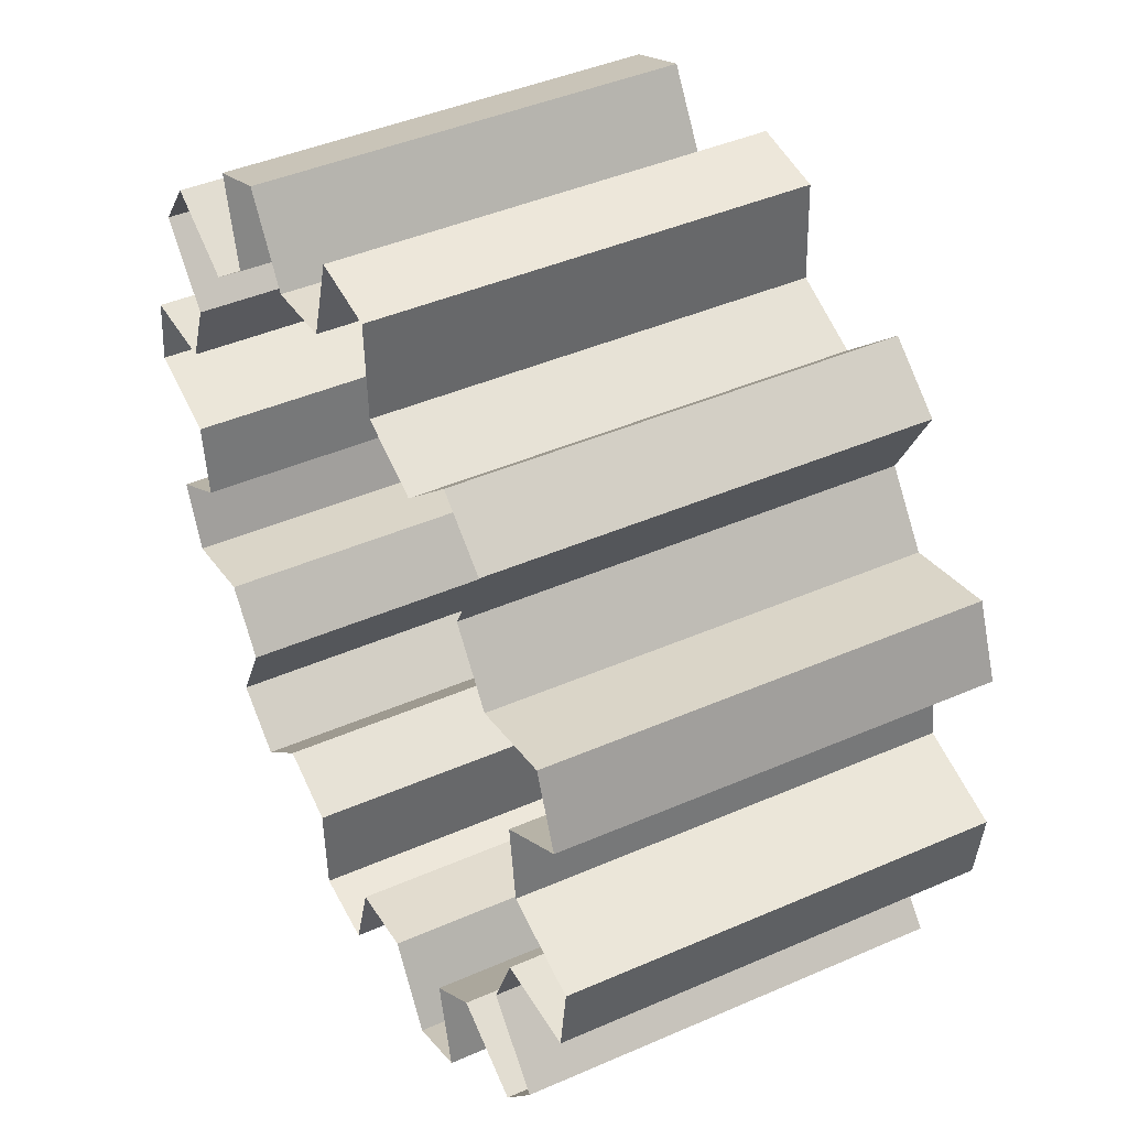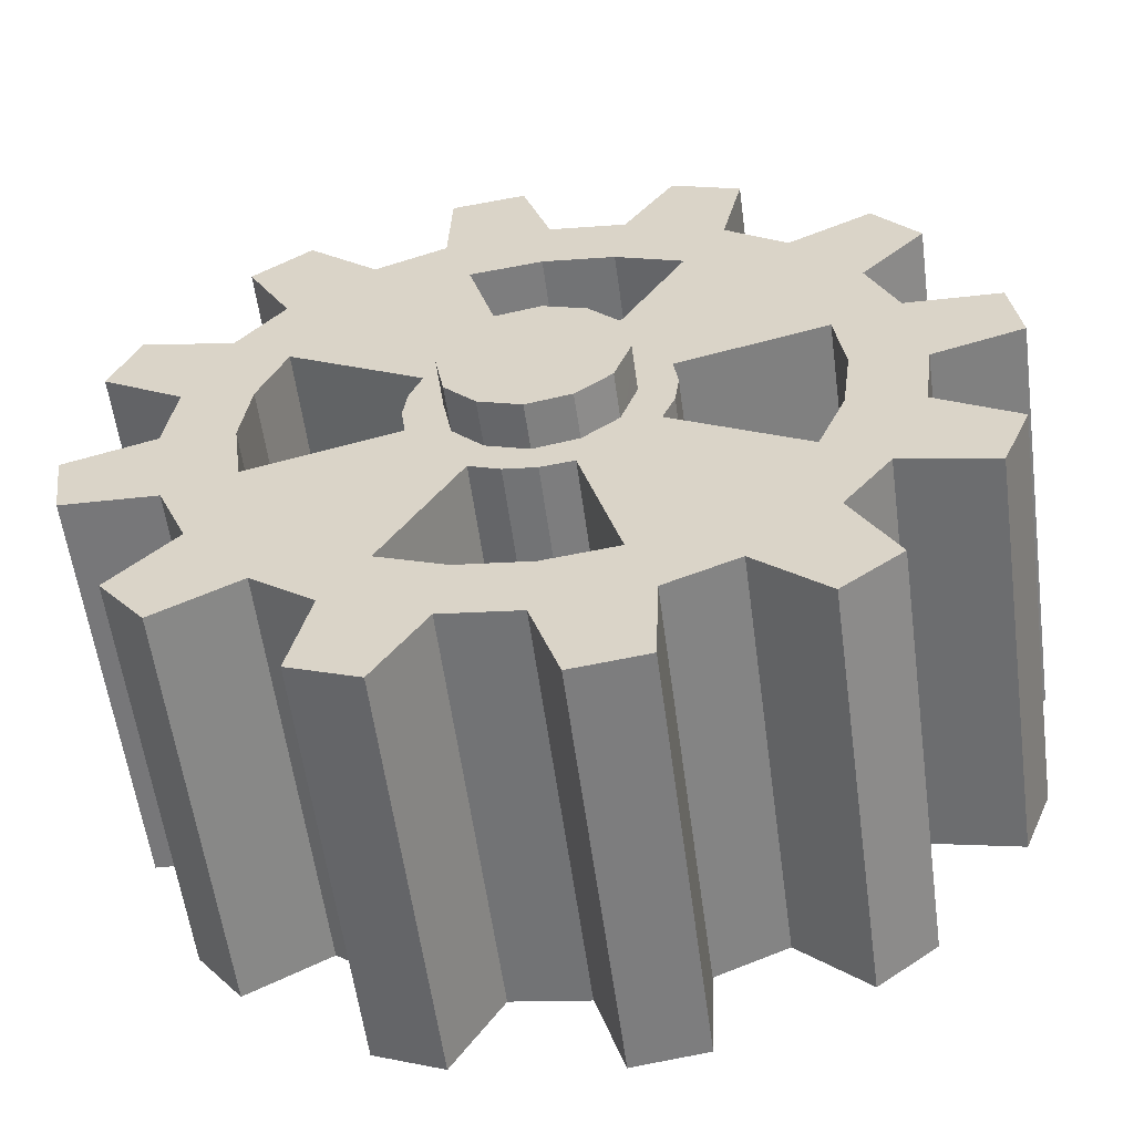
<metadata>
{"format":"obj","ext":"obj","renderer":"f3d","projection":"perspective","resolution":1024,"background":"white","views":[{"elev":42.8,"azim":62.5,"up":"+Y"},{"elev":-57.8,"azim":-172.3,"up":"+Y"}]}
</metadata>
<code>
g obj_battle_gear4
v 0.1656 -0.09105 -0.1106
v 0.1062 -0.1062 -0.1106
v 0.1308 -0.1364 -0.1106
v 0.034 -0.0589 -0.1106
v 0.07509 -0.1301 -0.1106
v -0.1835 -0.04509 -0.1106
v -0.2111 -0.109 -0.1106
v -0.1617 -0.09789 -0.1106
v -0.2111 -0.109 -0.1106
v -0.1835 -0.04509 -0.1106
v -0.2264 -0.07218 -0.1106
v -0.1617 -0.09789 -0.1106
v -0.1451 -0.03887 -0.1106
v -0.1301 -0.0751 -0.1106
v -0.1502 -2.761e-07 -0.1106
v -0.1364 -0.1308 -0.1106
v -0.1889 -0.003946 -0.1106
v -0.1451 0.03887 -0.1106
v -0.1815 0.05271 -0.1106
v -0.2374 0.01112 -0.1106
v -0.2322 0.05069 -0.1106
v -0.1301 0.0751 -0.1106
v -0.1656 0.09105 -0.1106
v -0.0589 0.034 -0.1106
v -0.0657 0.0176 -0.1106
v -0.04809 0.04809 -0.1106
v -0.1062 0.1062 -0.1106
v -0.1308 0.1364 -0.1106
v -0.0751 0.1301 -0.1106
v -0.03401 0.0589 -0.1106
v -0.01761 0.06569 -0.1106
v -0.0657 -0.0176 -0.1106
v -0.01761 -0.06569 -0.1106
v -0.06801 -2.329e-07 -0.1106
v 0.0176 0.06569 -0.1106
v -4.149e-06 0.06801 -0.1106
v -0.04809 -0.04809 -0.1106
v -0.0589 -0.03401 -0.1106
v 0.06569 0.0176 -0.1106
v 0.04809 -0.04809 -0.1106
v -0.03401 -0.0589 -0.1106
v -0.0751 -0.1301 -0.1106
v -0.03888 -0.1451 -0.1106
v 0.0176 -0.06569 -0.1106
v -4.149e-06 -0.06801 -0.1106
v 0.034 -0.0589 -0.1106
v 0.1062 -0.1062 -0.1106
v -0.05272 -0.1815 -0.1106
v -0.09106 -0.1656 -0.1106
v 0.003941 -0.1889 -0.1106
v -4.149e-06 -0.1502 -0.1106
v -0.01113 -0.2374 -0.1106
v -0.05069 -0.2321 -0.1106
v 0.04509 -0.1835 -0.1106
v 0.03887 -0.1451 -0.1106
v 0.09788 -0.1617 -0.1106
v 0.07509 -0.1301 -0.1106
v 0.109 -0.2111 -0.1106
v 0.07217 -0.2264 -0.1106
v 0.1308 -0.1364 -0.1106
v -0.1283 -0.2 -0.1106
v -0.1062 -0.1062 -0.1106
v 0.2 -0.1283 -0.1106
v 0.1757 -0.16 -0.1106
v 0.1656 -0.09105 -0.1106
v 0.1301 -0.0751 -0.1106
v 0.1815 -0.05271 -0.1106
v 0.05889 -0.03401 -0.1106
v 0.06569 -0.0176 -0.1106
v 0.06801 -2.425e-07 -0.1106
v 0.1451 -0.03887 -0.1106
v 0.1889 0.003945 -0.1106
v 0.1502 -2.185e-07 -0.1106
v 0.2374 -0.01112 -0.1106
v 0.2321 -0.05069 -0.1106
v 0.1835 0.04509 -0.1106
v 0.1451 0.03887 -0.1106
v 0.1617 0.09789 -0.1106
v 0.1301 0.0751 -0.1106
v 0.2111 0.109 -0.1106
v 0.2264 0.07218 -0.1106
v 0.1364 0.1308 -0.1106
v 0.1062 0.1062 -0.1106
v 0.05889 0.034 -0.1106
v 0.04809 0.04809 -0.1106
v 0.034 0.0589 -0.1106
v 0.03887 0.1451 -0.1106
v 0.07509 0.1301 -0.1106
v 0.09105 0.1656 -0.1106
v 0.05271 0.1815 -0.1106
v 0.1283 0.2 -0.1106
v 0.16 0.1757 -0.1106
v 0.01112 0.2374 -0.1106
v 0.05069 0.2321 -0.1106
v -0.1283 -0.2 -0.1106
v -0.1364 -0.1308 -0.1106
v -0.16 -0.1757 -0.1106
v -0.1301 -0.0751 -0.1106
v -0.1062 -0.1062 -0.1106
v -0.09106 -0.1656 -0.1106
v -0.0751 -0.1301 -0.1106
v -0.04809 -0.04809 -0.1106
v -0.0589 -0.03401 -0.1106
v 0.109 -0.2111 0.1106
v 0.07217 -0.2264 -0.1106
v 0.07217 -0.2264 0.1106
v 0.109 -0.2111 -0.1106
v 0.04509 -0.1835 0.1106
v 0.003941 -0.1889 -0.1106
v 0.003941 -0.1889 0.1106
v 0.04509 -0.1835 -0.1106
v -0.01113 -0.2374 0.1106
v -0.05069 -0.2321 -0.1106
v -0.05069 -0.2321 0.1106
v -0.01113 -0.2374 -0.1106
v -0.2111 -0.109 0.1106
v -0.2264 -0.07218 -0.1106
v -0.2264 -0.07218 0.1106
v -0.2111 -0.109 -0.1106
v -0.1815 0.05271 0.1106
v -0.1656 0.09105 -0.1106
v -0.1656 0.09105 0.1106
v -0.1815 0.05271 -0.1106
v 0.05069 0.2321 0.1106
v 0.01112 0.2374 -0.1106
v 0.05069 0.2321 -0.1106
v 0.01112 0.2374 0.1106
v 0.16 0.1757 0.1106
v 0.1283 0.2 -0.1106
v 0.16 0.1757 -0.1106
v 0.1283 0.2 0.1106
v 0.1364 0.1308 0.1106
v 0.1617 0.09789 -0.1106
v 0.1617 0.09789 0.1106
v 0.1364 0.1308 -0.1106
v 0.2111 0.109 0.1106
v 0.2264 0.07218 -0.1106
v 0.2264 0.07218 0.1106
v 0.2111 0.109 -0.1106
v -0.03888 0.1451 -0.1106
v -0.09789 0.1617 -0.1106
v -0.0751 0.1301 -0.1106
v -0.1308 0.1364 -0.1106
v -0.2 0.1283 -0.1106
v -0.1656 0.09105 -0.1106
v -0.1757 0.16 -0.1106
v -0.0451 0.1835 -0.1106
v -4.302e-06 0.1502 -0.1106
v -0.00395 0.1889 -0.1106
v -0.03888 0.1451 -0.1106
v -0.09789 0.1617 -0.1106
v -0.1091 0.2111 -0.1106
v -0.07218 0.2264 -0.1106
v 0.03887 0.1451 -0.1106
v -0.00395 0.1889 -0.1106
v -4.302e-06 0.1502 -0.1106
v 0.05271 0.1815 -0.1106
v 0.01112 0.2374 -0.1106
v 0.07509 0.1301 -0.1106
v 0.034 0.0589 -0.1106
v 0.2321 -0.05069 0.1106
v 0.2374 -0.01112 -0.1106
v 0.2321 -0.05069 -0.1106
v 0.2374 -0.01112 0.1106
v 0.1656 -0.09105 0.1106
v 0.1815 -0.05271 -0.1106
v 0.1656 -0.09105 -0.1106
v 0.1815 -0.05271 0.1106
v 0.1757 -0.16 0.1106
v 0.2 -0.1283 -0.1106
v 0.1757 -0.16 -0.1106
v 0.2 -0.1283 0.1106
v 0.09788 -0.1617 0.1106
v 0.1308 -0.1364 -0.1106
v 0.09788 -0.1617 -0.1106
v 0.1308 -0.1364 0.1106
v -0.09106 -0.1656 0.1106
v -0.05272 -0.1815 -0.1106
v -0.09106 -0.1656 -0.1106
v -0.05272 -0.1815 0.1106
v -0.16 -0.1757 0.1106
v -0.1283 -0.2 -0.1106
v -0.16 -0.1757 -0.1106
v -0.1283 -0.2 0.1106
v -0.1617 -0.09789 0.1106
v -0.1364 -0.1308 -0.1106
v -0.1617 -0.09789 -0.1106
v -0.1364 -0.1308 0.1106
v -0.1889 -0.003946 0.1106
v -0.1835 -0.04509 -0.1106
v -0.1889 -0.003946 -0.1106
v -0.1835 -0.04509 0.1106
v -0.2322 0.05069 0.1106
v -0.2374 0.01112 -0.1106
v -0.2322 0.05069 -0.1106
v -0.2374 0.01112 0.1106
v -0.1757 0.16 0.1106
v -0.2 0.1283 -0.1106
v -0.1757 0.16 -0.1106
v -0.2 0.1283 0.1106
v -0.09789 0.1617 0.1106
v -0.1308 0.1364 -0.1106
v -0.09789 0.1617 -0.1106
v -0.1308 0.1364 0.1106
v -0.07218 0.2264 0.1106
v -0.1091 0.2111 -0.1106
v -0.07218 0.2264 -0.1106
v -0.1091 0.2111 0.1106
v -0.00395 0.1889 0.1106
v -0.0451 0.1835 -0.1106
v -0.00395 0.1889 -0.1106
v -0.0451 0.1835 0.1106
v 0.05271 0.1815 0.1106
v 0.09105 0.1656 -0.1106
v 0.09105 0.1656 0.1106
v 0.05271 0.1815 -0.1106
v 0.1835 0.04509 0.1106
v 0.1889 0.003945 -0.1106
v 0.1889 0.003945 0.1106
v 0.1835 0.04509 -0.1106
v 0.1502 -2.185e-07 -0.1106
v 0.1451 -0.03887 -0.02686
v 0.1451 -0.03887 -0.1106
v 0.1502 -9.459e-07 -0.02686
v 0.07509 -0.1301 -0.1106
v 0.03887 -0.1451 -0.02686
v 0.03887 -0.1451 -0.1106
v 0.07509 -0.1301 -0.02686
v 0.03887 -0.1451 -0.1106
v -5.839e-06 -0.1502 -0.02686
v -4.149e-06 -0.1502 -0.1106
v 0.03887 -0.1451 -0.02686
v -4.149e-06 -0.1502 -0.1106
v -0.03888 -0.1451 -0.02686
v -0.03888 -0.1451 -0.1106
v -5.839e-06 -0.1502 -0.02686
v -0.1301 -0.0751 -0.1106
v -0.1451 -0.03887 -0.02686
v -0.1451 -0.03887 -0.1106
v -0.1301 -0.0751 -0.02686
v -0.1451 -0.03887 -0.1106
v -0.1502 -9.892e-07 -0.02686
v -0.1502 -2.761e-07 -0.1106
v -0.1451 -0.03887 -0.02686
v -0.1502 -2.761e-07 -0.1106
v -0.1451 0.03887 -0.02686
v -0.1451 0.03887 -0.1106
v -0.1502 -9.892e-07 -0.02686
v -0.0751 0.1301 -0.1106
v -0.03888 0.1451 -0.02686
v -0.03888 0.1451 -0.1106
v -0.0751 0.1301 -0.02686
v -0.03888 0.1451 -0.1106
v -5.839e-06 0.1502 -0.02686
v -4.302e-06 0.1502 -0.1106
v -0.03888 0.1451 -0.02686
v -4.302e-06 0.1502 -0.1106
v 0.03887 0.1451 -0.02686
v 0.03887 0.1451 -0.1106
v -5.839e-06 0.1502 -0.02686
v 0.1301 0.0751 -0.1106
v 0.1451 0.03887 -0.02686
v 0.1451 0.03887 -0.1106
v 0.1301 0.0751 -0.02686
v 0.1451 0.03887 -0.1106
v 0.1502 -9.459e-07 -0.02686
v 0.1502 -2.185e-07 -0.1106
v 0.1451 0.03887 -0.02686
v 0.06569 -0.0176 -0.1106
v 0.068 -9.459e-07 -0.02686
v 0.06801 -2.425e-07 -0.1106
v 0.06569 -0.0176 -0.02686
v 0.0176 -0.06569 -0.1106
v 0.034 -0.0589 -0.02686
v 0.034 -0.0589 -0.1106
v 0.0176 -0.06569 -0.02686
v -4.149e-06 -0.06801 -0.1106
v 0.0176 -0.06569 -0.02686
v 0.0176 -0.06569 -0.1106
v -5.839e-06 -0.06801 -0.02686
v -0.01761 -0.06569 -0.1106
v -5.839e-06 -0.06801 -0.02686
v -4.149e-06 -0.06801 -0.1106
v -0.01761 -0.06569 -0.02686
v -0.0657 -0.0176 -0.1106
v -0.0589 -0.03401 -0.02686
v -0.0589 -0.03401 -0.1106
v -0.0657 -0.0176 -0.02686
v -0.06801 -2.329e-07 -0.1106
v -0.0657 -0.0176 -0.02686
v -0.0657 -0.0176 -0.1106
v -0.06802 -9.459e-07 -0.02686
v -0.0657 0.0176 -0.1106
v -0.06802 -9.459e-07 -0.02686
v -0.06801 -2.329e-07 -0.1106
v -0.0657 0.0176 -0.02686
v -0.01761 0.06569 -0.1106
v -0.03401 0.0589 -0.02686
v -0.03401 0.0589 -0.1106
v -0.01761 0.06569 -0.02686
v -4.149e-06 0.06801 -0.1106
v -0.01761 0.06569 -0.02686
v -0.01761 0.06569 -0.1106
v -5.839e-06 0.06801 -0.02686
v 0.0176 0.06569 -0.1106
v -5.839e-06 0.06801 -0.02686
v -4.149e-06 0.06801 -0.1106
v 0.0176 0.06569 -0.02686
v 0.06569 0.0176 -0.1106
v 0.05889 0.034 -0.02686
v 0.05889 0.034 -0.1106
v 0.06569 0.0176 -0.02686
v 0.06801 -2.425e-07 -0.1106
v 0.06569 0.0176 -0.02686
v 0.06569 0.0176 -0.1106
v 0.068 -9.459e-07 -0.02686
v 0.1451 -0.03887 -0.1106
v 0.06569 -0.0176 -0.02686
v 0.06569 -0.0176 -0.1106
v 0.1451 -0.03887 -0.02686
v 0.034 -0.0589 -0.1106
v 0.07509 -0.1301 -0.02686
v 0.07509 -0.1301 -0.1106
v 0.034 -0.0589 -0.02686
v -0.03888 -0.1451 -0.1106
v -0.01761 -0.06569 -0.02686
v -0.01761 -0.06569 -0.1106
v -0.03888 -0.1451 -0.02686
v -0.0589 -0.03401 -0.1106
v -0.1301 -0.0751 -0.02686
v -0.1301 -0.0751 -0.1106
v -0.0589 -0.03401 -0.02686
v -0.1451 0.03887 -0.1106
v -0.0657 0.0176 -0.02686
v -0.0657 0.0176 -0.1106
v -0.1451 0.03887 -0.02686
v -0.03401 0.0589 -0.1106
v -0.0751 0.1301 -0.02686
v -0.0751 0.1301 -0.1106
v -0.03401 0.0589 -0.02686
v 0.03887 0.1451 -0.1106
v 0.0176 0.06569 -0.02686
v 0.0176 0.06569 -0.1106
v 0.03887 0.1451 -0.02686
v 0.05889 0.034 -0.1106
v 0.1301 0.0751 -0.02686
v 0.1301 0.0751 -0.1106
v 0.05889 0.034 -0.02686
v 0.09788 -0.1617 -0.1106
v 0.109 -0.2111 0.1106
v 0.09788 -0.1617 0.1106
v 0.109 -0.2111 -0.1106
v 0.04509 -0.1835 0.1106
v 0.07217 -0.2264 -0.1106
v 0.04509 -0.1835 -0.1106
v 0.07217 -0.2264 0.1106
v 0.003941 -0.1889 -0.1106
v -0.01113 -0.2374 0.1106
v 0.003941 -0.1889 0.1106
v -0.01113 -0.2374 -0.1106
v -0.05272 -0.1815 0.1106
v -0.05069 -0.2321 -0.1106
v -0.05272 -0.1815 -0.1106
v -0.05069 -0.2321 0.1106
v -0.1617 -0.09789 -0.1106
v -0.2111 -0.109 0.1106
v -0.1617 -0.09789 0.1106
v -0.2111 -0.109 -0.1106
v -0.1835 -0.04509 0.1106
v -0.2264 -0.07218 -0.1106
v -0.1835 -0.04509 -0.1106
v -0.2264 -0.07218 0.1106
v 0.05271 0.1815 0.1106
v 0.05069 0.2321 -0.1106
v 0.05271 0.1815 -0.1106
v 0.05069 0.2321 0.1106
v -0.00395 0.1889 -0.1106
v 0.01112 0.2374 0.1106
v -0.00395 0.1889 0.1106
v 0.01112 0.2374 -0.1106
v 0.1364 0.1308 0.1106
v 0.16 0.1757 -0.1106
v 0.1364 0.1308 -0.1106
v 0.16 0.1757 0.1106
v 0.09105 0.1656 -0.1106
v 0.1283 0.2 0.1106
v 0.09105 0.1656 0.1106
v 0.1283 0.2 -0.1106
v 0.1617 0.09789 -0.1106
v 0.2111 0.109 0.1106
v 0.1617 0.09789 0.1106
v 0.2111 0.109 -0.1106
v 0.1835 0.04509 0.1106
v 0.2264 0.07218 -0.1106
v 0.1835 0.04509 -0.1106
v 0.2264 0.07218 0.1106
v 0.1889 0.003945 -0.1106
v 0.2374 -0.01112 0.1106
v 0.1889 0.003945 0.1106
v 0.2374 -0.01112 -0.1106
v 0.1815 -0.05271 0.1106
v 0.2321 -0.05069 -0.1106
v 0.1815 -0.05271 -0.1106
v 0.2321 -0.05069 0.1106
v 0.1656 -0.09105 -0.1106
v 0.2 -0.1283 0.1106
v 0.1656 -0.09105 0.1106
v 0.2 -0.1283 -0.1106
v 0.1308 -0.1364 0.1106
v 0.1757 -0.16 -0.1106
v 0.1308 -0.1364 -0.1106
v 0.1757 -0.16 0.1106
v -0.09106 -0.1656 -0.1106
v -0.1283 -0.2 0.1106
v -0.09106 -0.1656 0.1106
v -0.1283 -0.2 -0.1106
v -0.1364 -0.1308 0.1106
v -0.16 -0.1757 -0.1106
v -0.1364 -0.1308 -0.1106
v -0.16 -0.1757 0.1106
v -0.1815 0.05271 0.1106
v -0.2322 0.05069 -0.1106
v -0.1815 0.05271 -0.1106
v -0.2322 0.05069 0.1106
v -0.1889 -0.003946 -0.1106
v -0.2374 0.01112 0.1106
v -0.1889 -0.003946 0.1106
v -0.2374 0.01112 -0.1106
v -0.1656 0.09105 -0.1106
v -0.2 0.1283 0.1106
v -0.1656 0.09105 0.1106
v -0.2 0.1283 -0.1106
v -0.1308 0.1364 0.1106
v -0.1757 0.16 -0.1106
v -0.1308 0.1364 -0.1106
v -0.1757 0.16 0.1106
v -0.09789 0.1617 -0.1106
v -0.1091 0.2111 0.1106
v -0.09789 0.1617 0.1106
v -0.1091 0.2111 -0.1106
v -0.0451 0.1835 0.1106
v -0.07218 0.2264 -0.1106
v -0.0451 0.1835 -0.1106
v -0.07218 0.2264 0.1106
v 0.02657 -0.04144 -0.1346
v 0.04276 -0.02342 -0.1059
v 0.04289 -0.02333 -0.1346
v 0.02633 -0.04156 -0.1059
v 0.003953 -0.04995 -0.1346
v 0.02633 -0.04156 -0.1059
v 0.02657 -0.04144 -0.1346
v 0.003767 -0.05007 -0.1059
v -0.03881 -0.02995 -0.1346
v -0.01995 -0.04531 -0.1059
v -0.01971 -0.0452 -0.1346
v -0.03894 -0.03004 -0.1059
v -0.04781 -0.00415 -0.1346
v -0.03894 -0.03004 -0.1059
v -0.03881 -0.02995 -0.1346
v -0.04792 -0.004188 -0.1059
v -0.04307 0.02284 -0.1346
v -0.04792 -0.004188 -0.1059
v -0.04781 -0.00415 -0.1346
v -0.0432 0.02275 -0.1059
v -0.02664 0.04098 -0.1346
v -0.0432 0.02275 -0.1059
v -0.04307 0.02284 -0.1346
v -0.02689 0.04086 -0.1059
v -0.02664 0.04098 -0.1346
v -0.004264 0.04937 -0.1059
v -0.02689 0.04086 -0.1059
v -0.004078 0.0495 -0.1346
v 0.03863 0.02947 -0.1346
v 0.0194 0.04462 -0.1059
v 0.01964 0.04474 -0.1346
v 0.0385 0.02937 -0.1059
v 0.04761 0.003611 -0.1346
v 0.0385 0.02937 -0.1059
v 0.03863 0.02947 -0.1346
v 0.0475 0.003572 -0.1059
v 0.04289 -0.02333 -0.1346
v 0.0475 0.003572 -0.1059
v 0.04761 0.003611 -0.1346
v 0.04276 -0.02342 -0.1059
v 0.003953 -0.04995 -0.1346
v -0.03881 -0.02995 -0.1346
v -0.01971 -0.0452 -0.1346
v 0.02657 -0.04144 -0.1346
v -0.04781 -0.00415 -0.1346
v 0.04761 0.003611 -0.1346
v 0.04289 -0.02333 -0.1346
v -0.02664 0.04098 -0.1346
v -0.04307 0.02284 -0.1346
v 0.03863 0.02947 -0.1346
v -0.004078 0.0495 -0.1346
v 0.01964 0.04474 -0.1346
v -0.01971 -0.0452 -0.1346
v 0.003767 -0.05007 -0.1059
v 0.003953 -0.04995 -0.1346
v -0.01995 -0.04531 -0.1059
v -0.004078 0.0495 -0.1346
v 0.0194 0.04462 -0.1059
v -0.004264 0.04937 -0.1059
v 0.01964 0.04474 -0.1346
g obj_battle_gear4_0
f 3 2 1
f 5 4 2
f 8 7 6
f 11 10 9
f 10 13 12
f 14 12 13
f 13 10 15
f 12 14 16
f 17 15 10
f 15 17 18
f 19 18 17
f 17 20 19
f 21 19 20
f 18 19 22
f 23 22 19
f 22 24 18
f 25 18 24
f 24 22 26
f 24 26 25
f 27 26 22
f 22 23 27
f 28 27 23
f 27 28 29
f 29 30 27
f 26 27 30
f 30 31 26
f 25 26 32
f 32 26 33
f 34 25 32
f 31 35 26
f 36 35 31
f 37 32 33
f 38 32 37
f 35 39 26
f 26 39 33
f 33 39 40
f 41 37 33
f 41 42 37
f 33 43 41
f 42 41 43
f 44 33 40
f 45 33 44
f 46 44 40
f 40 47 46
f 43 48 42
f 49 42 48
f 48 43 50
f 51 50 43
f 50 52 48
f 53 48 52
f 50 51 54
f 55 54 51
f 54 55 56
f 57 56 55
f 56 58 54
f 59 54 58
f 56 57 60
f 47 60 57
f 49 61 16
f 16 62 49
f 14 38 62
f 64 60 63
f 65 63 60
f 66 65 47
f 47 40 66
f 65 66 67
f 68 66 40
f 68 40 69
f 40 39 69
f 69 39 70
f 69 71 68
f 66 68 71
f 71 67 66
f 67 71 72
f 73 72 71
f 72 74 67
f 75 67 74
f 72 73 76
f 77 76 73
f 76 77 78
f 79 78 77
f 78 80 76
f 81 76 80
f 78 79 82
f 83 82 79
f 79 84 83
f 85 83 84
f 84 39 85
f 85 39 35
f 86 85 35
f 35 87 86
f 86 88 85
f 83 85 88
f 88 89 83
f 82 83 89
f 89 88 90
f 89 91 82
f 92 82 91
f 94 90 93
f 97 96 95
f 99 96 98
f 101 100 99
f 99 102 101
f 102 99 103
f 106 105 104
f 107 104 105
f 110 109 108
f 111 108 109
f 114 113 112
f 115 112 113
f 118 117 116
f 119 116 117
f 122 121 120
f 123 120 121
f 126 125 124
f 127 124 125
f 130 129 128
f 131 128 129
f 134 133 132
f 135 132 133
f 138 137 136
f 139 136 137
f 142 141 140
f 141 142 143
f 145 144 143
f 146 143 144
f 149 148 147
f 150 147 148
f 147 150 151
f 151 152 147
f 153 147 152
f 156 155 154
f 157 154 155
f 155 158 157
f 154 157 159
f 159 160 154
f 163 162 161
f 164 161 162
f 167 166 165
f 168 165 166
f 171 170 169
f 172 169 170
f 175 174 173
f 176 173 174
f 179 178 177
f 180 177 178
f 183 182 181
f 184 181 182
f 187 186 185
f 188 185 186
f 191 190 189
f 192 189 190
f 195 194 193
f 196 193 194
f 199 198 197
f 200 197 198
f 203 202 201
f 204 201 202
f 207 206 205
f 208 205 206
f 211 210 209
f 212 209 210
f 215 214 213
f 216 213 214
f 219 218 217
f 220 217 218
f 223 222 221
f 224 221 222
f 227 226 225
f 228 225 226
f 231 230 229
f 232 229 230
f 235 234 233
f 236 233 234
f 239 238 237
f 240 237 238
f 243 242 241
f 244 241 242
f 247 246 245
f 248 245 246
f 251 250 249
f 252 249 250
f 255 254 253
f 256 253 254
f 259 258 257
f 260 257 258
f 263 262 261
f 264 261 262
f 267 266 265
f 268 265 266
f 271 270 269
f 272 269 270
f 275 274 273
f 276 273 274
f 279 278 277
f 280 277 278
f 283 282 281
f 284 281 282
f 287 286 285
f 288 285 286
f 291 290 289
f 292 289 290
f 295 294 293
f 296 293 294
f 299 298 297
f 300 297 298
f 303 302 301
f 304 301 302
f 307 306 305
f 308 305 306
f 311 310 309
f 312 309 310
f 315 314 313
f 316 313 314
f 319 318 317
f 320 317 318
f 323 322 321
f 324 321 322
f 327 326 325
f 328 325 326
f 331 330 329
f 332 329 330
f 335 334 333
f 336 333 334
f 339 338 337
f 340 337 338
f 343 342 341
f 344 341 342
f 347 346 345
f 348 345 346
f 351 350 349
f 352 349 350
f 355 354 353
f 356 353 354
f 359 358 357
f 360 357 358
f 363 362 361
f 364 361 362
f 367 366 365
f 368 365 366
f 371 370 369
f 372 369 370
f 375 374 373
f 376 373 374
f 379 378 377
f 380 377 378
f 383 382 381
f 384 381 382
f 387 386 385
f 388 385 386
f 391 390 389
f 392 389 390
f 395 394 393
f 396 393 394
f 399 398 397
f 400 397 398
f 403 402 401
f 404 401 402
f 407 406 405
f 408 405 406
f 411 410 409
f 412 409 410
f 415 414 413
f 416 413 414
f 419 418 417
f 420 417 418
f 423 422 421
f 424 421 422
f 427 426 425
f 428 425 426
f 431 430 429
f 432 429 430
f 435 434 433
f 436 433 434
f 439 438 437
f 440 437 438
f 443 442 441
f 444 441 442
f 447 446 445
f 448 445 446
f 451 450 449
f 452 449 450
f 455 454 453
f 456 453 454
f 459 458 457
f 460 457 458
f 463 462 461
f 464 461 462
f 467 466 465
f 468 465 466
f 471 470 469
f 472 469 470
f 475 474 473
f 476 473 474
f 479 478 477
f 480 477 478
f 483 482 481
f 484 481 482
f 487 486 485
f 486 488 485
f 489 488 486
f 490 488 489
f 491 488 490
f 489 492 490
f 493 492 489
f 490 492 494
f 494 492 495
f 496 494 495
f 499 498 497
f 500 497 498
f 503 502 501
f 504 501 502

</code>
